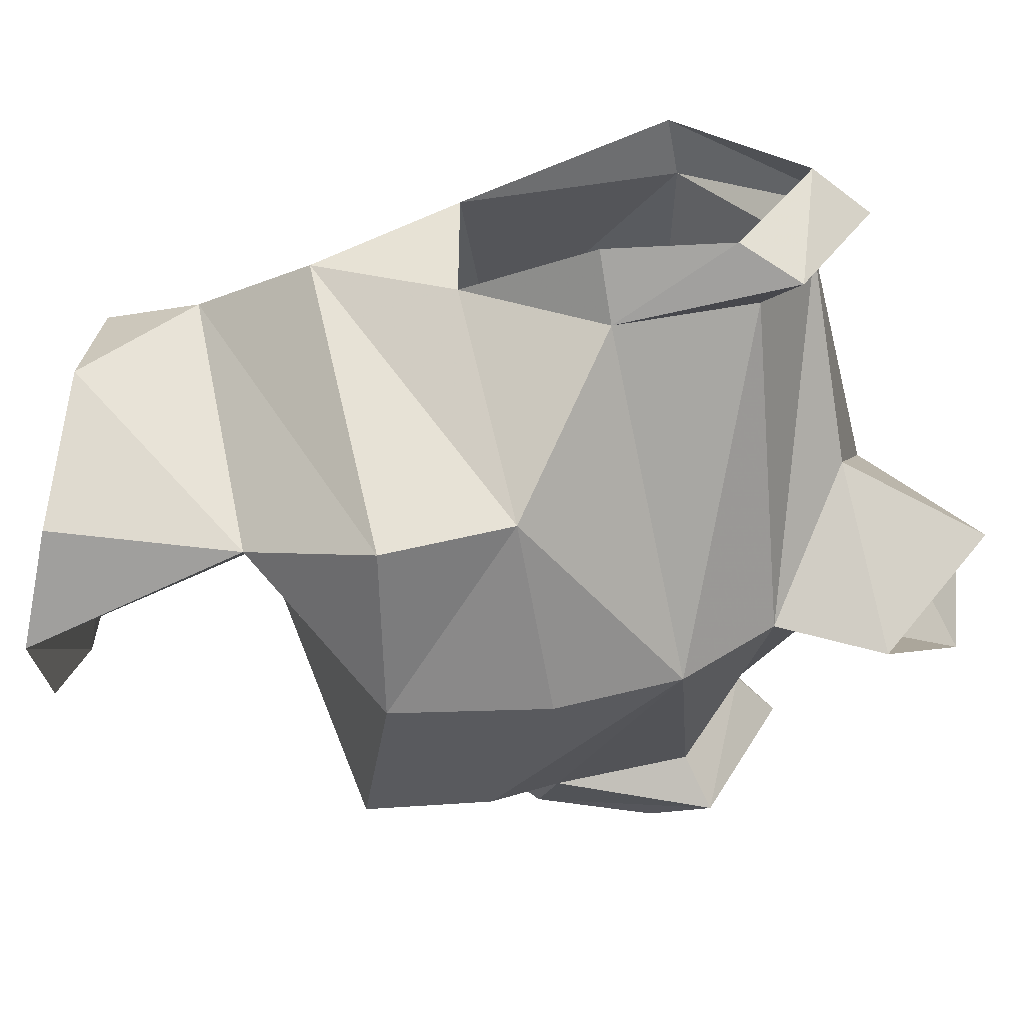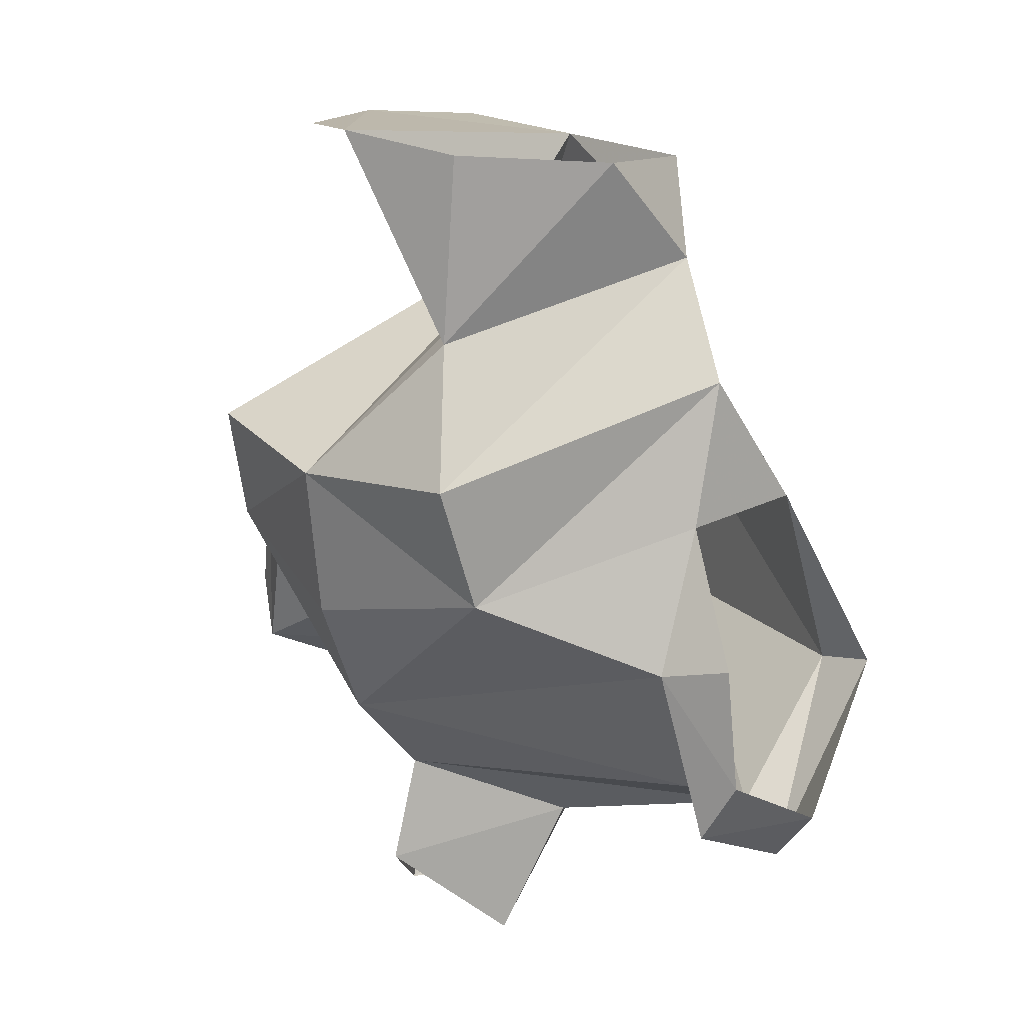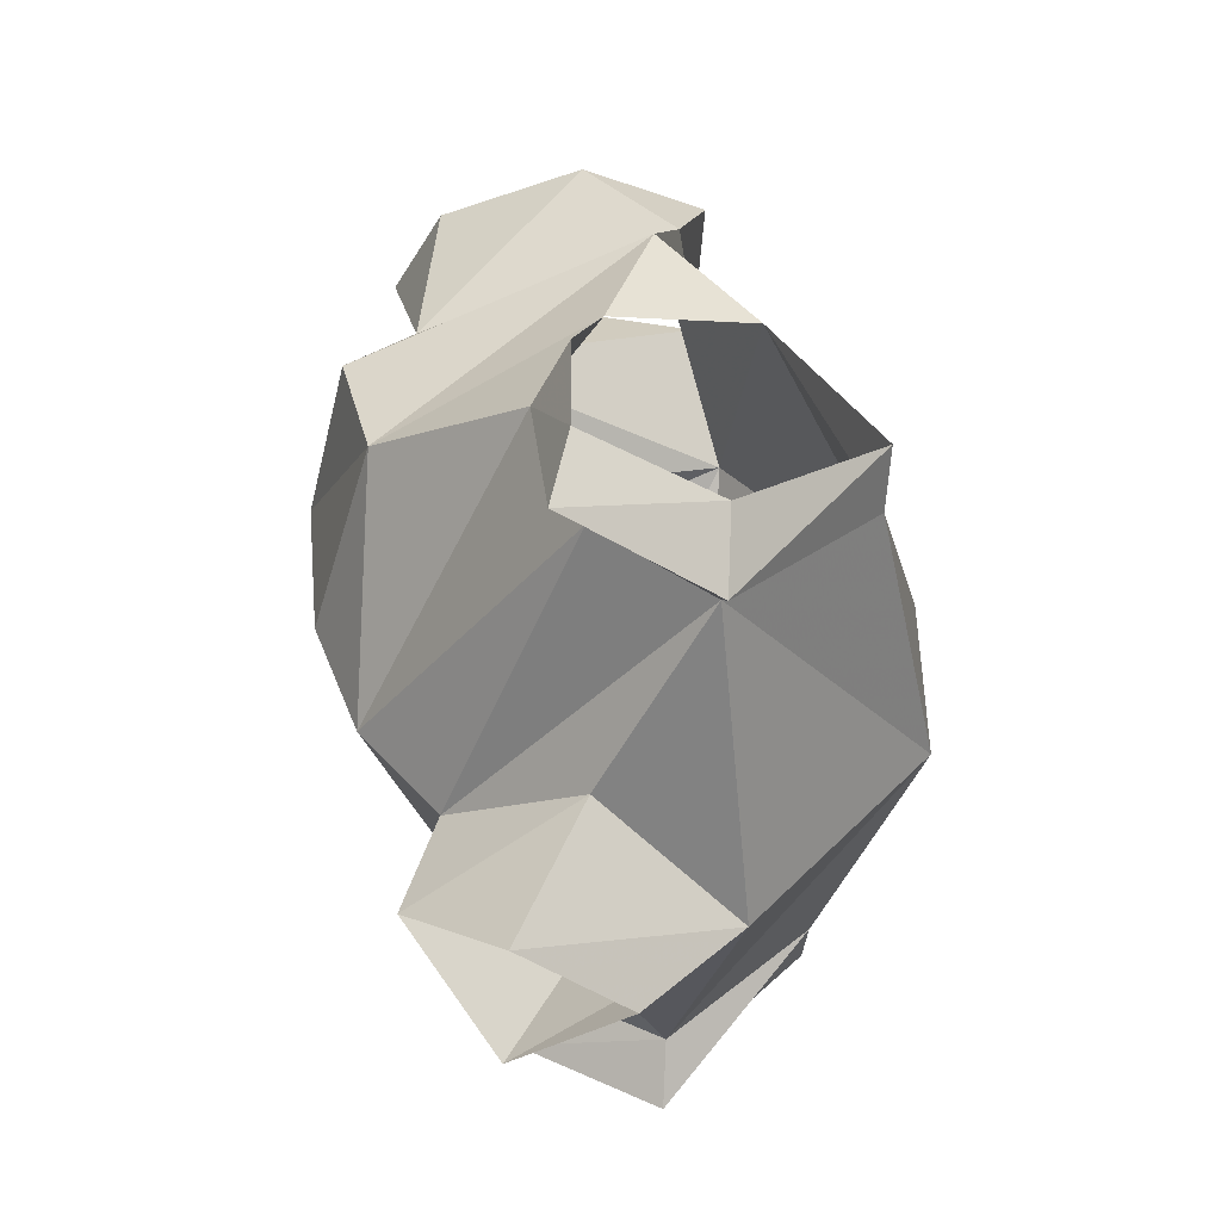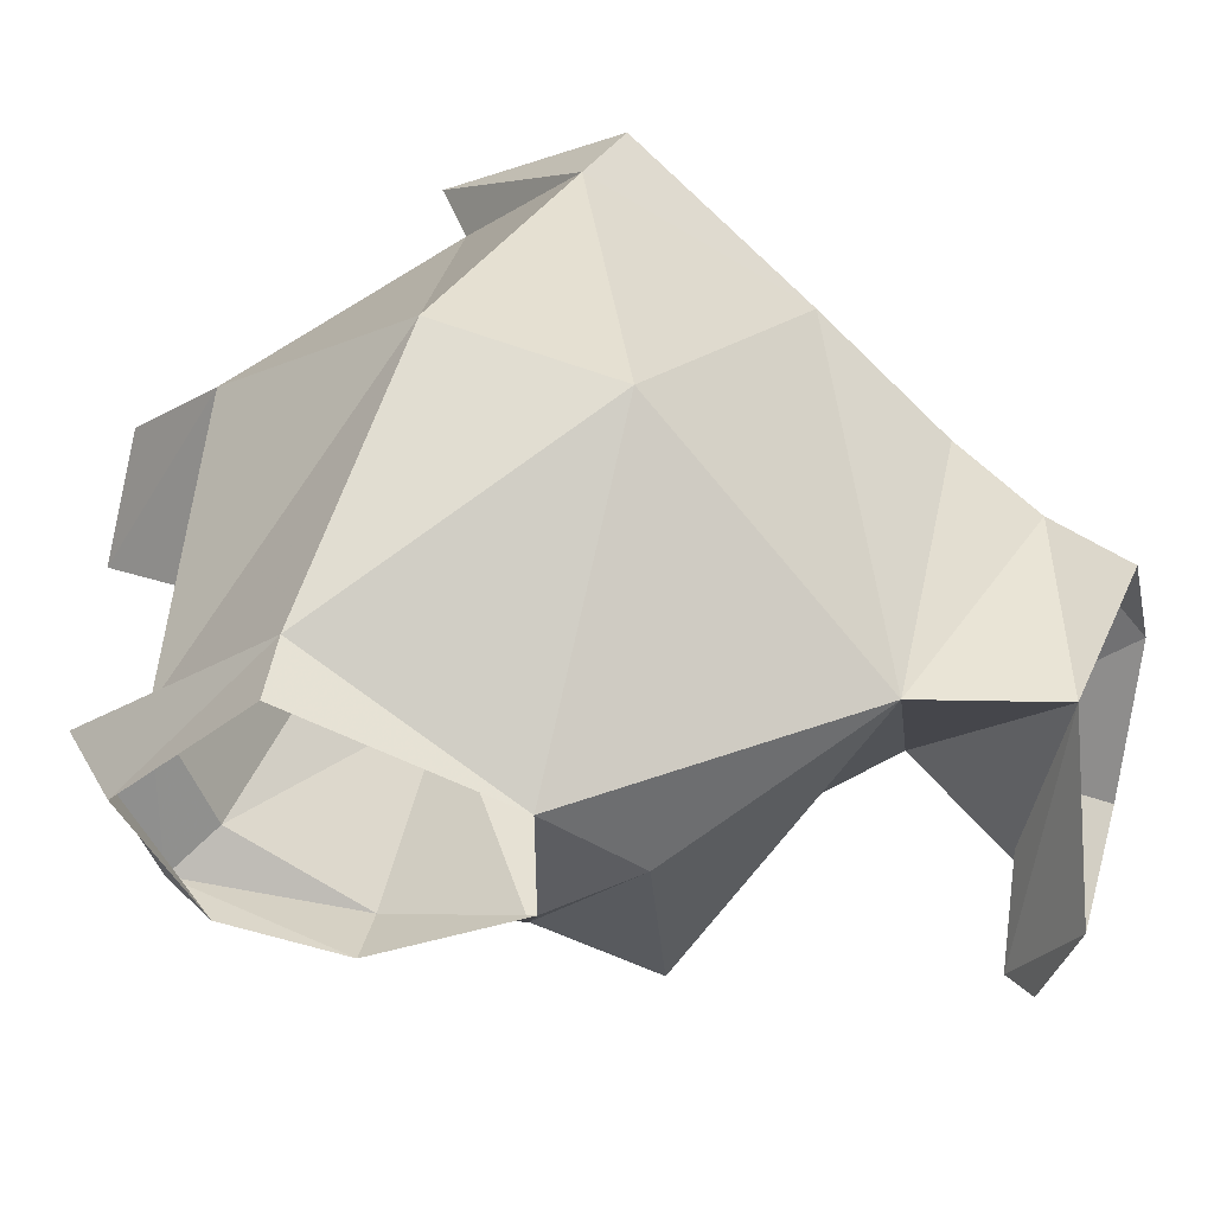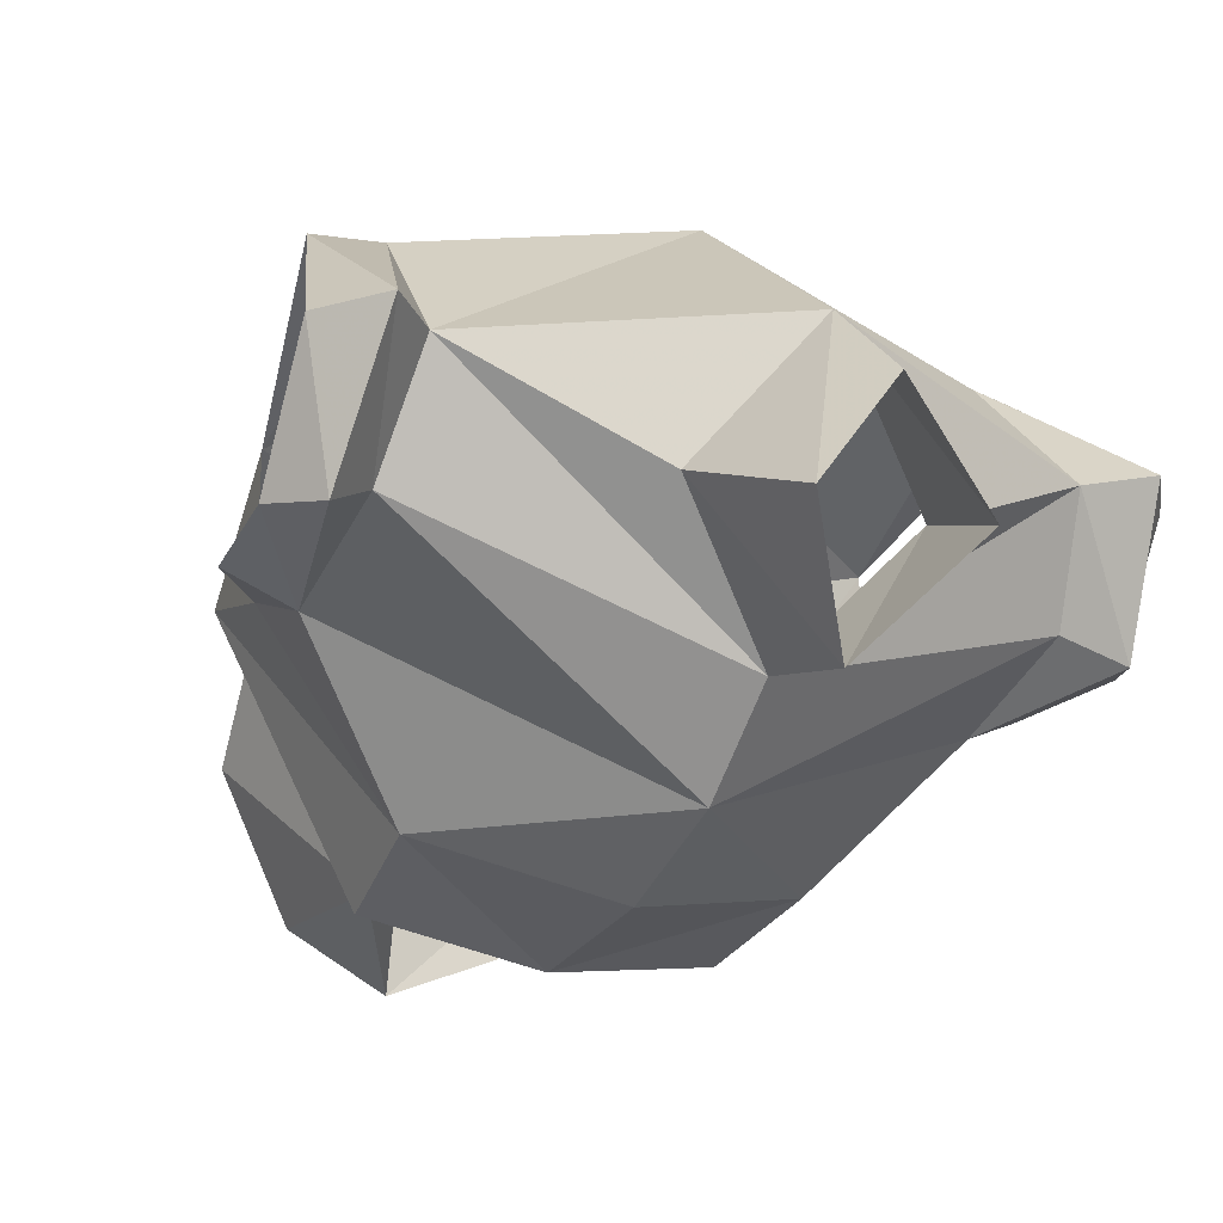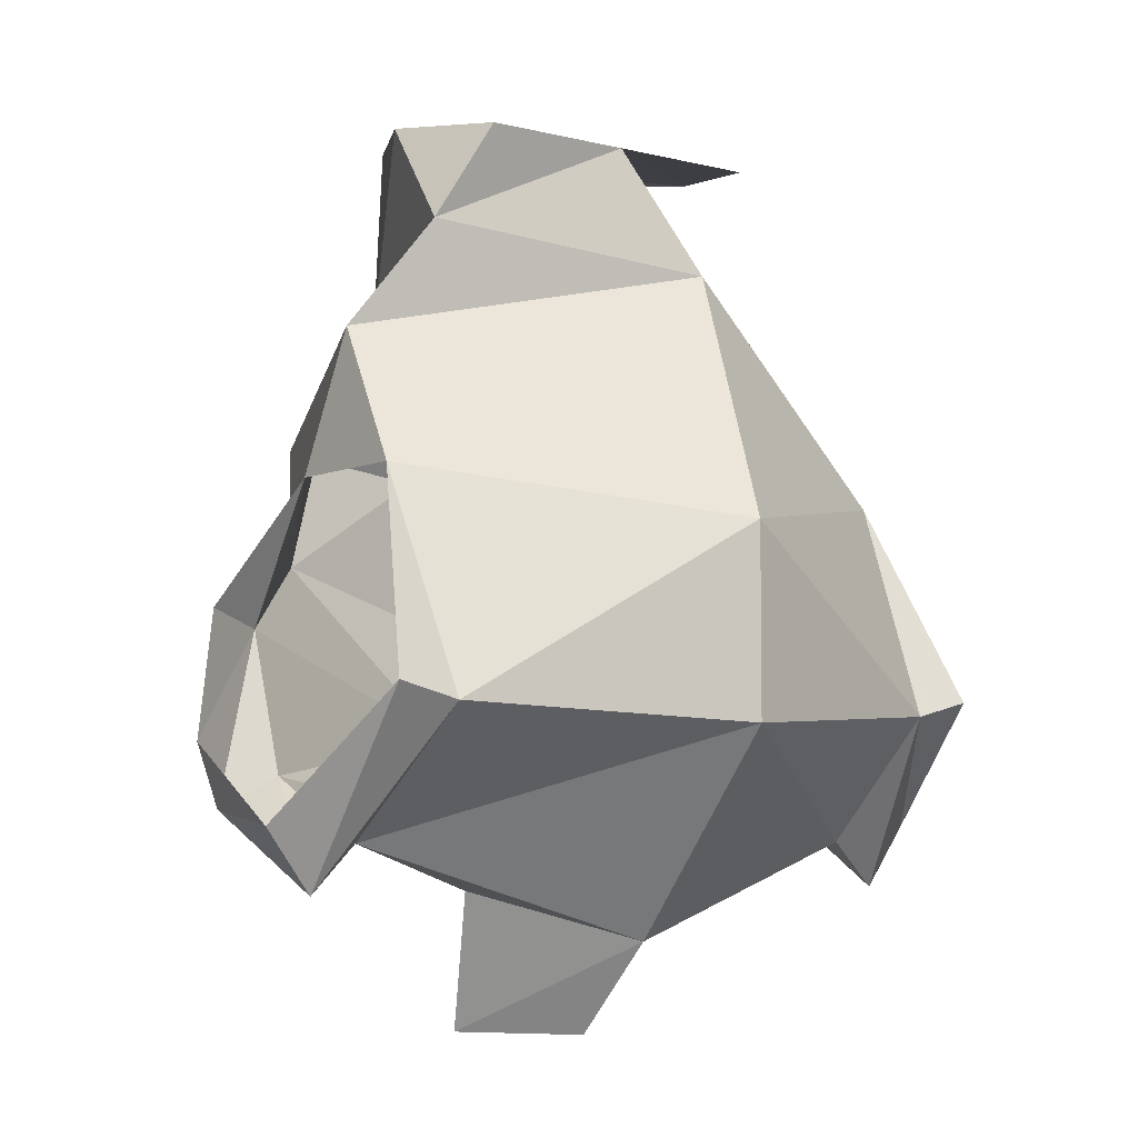
<metadata>
{"format":"obj","ext":"obj","renderer":"f3d","projection":"perspective","resolution":1024,"background":"white","views":[{"elev":-47.9,"azim":-93.8,"up":"+Z"},{"elev":20.7,"azim":-133.2,"up":"+Y"},{"elev":-44.3,"azim":-93.4,"up":"+Y"},{"elev":51.1,"azim":113.9,"up":"+Z"},{"elev":-22.5,"azim":-27.7,"up":"+Z"},{"elev":-5.8,"azim":-37.4,"up":"+Y"}]}
</metadata>
<code>
v 0 -1.422 0.1562
v -0.03906 -1.469 0.2031
v -0.05469 -1.398 0.2344
v 0 -1.367 0.1719
v 0.05469 -1.398 0.2344
v 0.03906 -1.469 0.2031
v 0 -1.422 0.3047
v 0 -1.469 0.2578
v -0.1484 -1.375 0.2812
v -0.1562 -1.344 0.2266
v 0 -1.32 0.1328
v 0.1562 -1.344 0.2266
v 0.1484 -1.375 0.2812
v 0 -1.32 0.3906
v -0.1406 -1.312 0.3516
v -0.1719 -1.398 0.2812
v -0.1797 -1.359 0.2109
v -0.1562 -1.273 0.2031
v -0.09375 -1.234 0.1328
v 0 -1.258 0.1094
v 0.09375 -1.234 0.1328
v 0.1562 -1.273 0.2031
v 0.1797 -1.359 0.2109
v 0.1719 -1.398 0.2812
v 0.1406 -1.312 0.3516
v 0 -1.227 0.3906
v -0.1484 -1.203 0.3047
v -0.1719 -1.305 0.3516
v -0.1953 -1.367 0.2812
v -0.1953 -1.328 0.2188
v -0.1875 -1.266 0.2188
v -0.1484 -1.203 0.2344
v -0.1406 -1.133 0.2578
v -0.08594 -1.172 0.1172
v 0 -1.18 0.1016
v 0.08594 -1.172 0.1172
v 0.125 -1.164 0.2578
v 0.1484 -1.203 0.2344
v 0.1875 -1.266 0.2188
v 0.1953 -1.328 0.2188
v 0.1953 -1.367 0.2812
v 0.1719 -1.305 0.3516
v 0.1484 -1.203 0.3047
v 0.03906 -1.094 0.3047
v -0.1016 -1.078 0.2734
v 0 -1.031 0.2891
v -0.07812 -1.031 0.2891
v -0.09375 -1.023 0.2266
v -0.05469 -1.109 0.1484
v -0.03906 -1.109 0.1641
v -0.05469 -1.016 0.1562
v 0 -1.008 0.1328
v 0.09375 -1.023 0.2266
v 0.07812 -1.031 0.2891
v 0.05469 -1.016 0.1562
f 1 2 3
f 1 3 4
f 1 4 5
f 1 5 6
f 4 10 11
f 4 11 12
f 7 13 14
f 7 14 9
f 9 14 15
f 10 18 11
f 11 22 12
f 13 25 14
f 19 32 33
f 19 33 34
f 19 34 35
f 19 35 20
f 20 35 21
f 21 35 36
f 21 36 37
f 21 37 38
f 26 43 44
f 26 44 27
f 27 44 33
f 27 33 32
f 45 46 47
f 45 47 48
f 45 48 49
f 37 44 43
f 37 43 38
f 49 51 52
f 49 48 51
f 6 5 7
f 6 7 8
f 8 7 2
f 2 7 3
f 3 7 9
f 5 13 7
f 9 15 16
f 9 16 10
f 10 16 17
f 10 17 18
f 11 18 19
f 11 19 20
f 11 20 21
f 11 21 22
f 12 22 23
f 12 23 13
f 13 23 24
f 13 24 25
f 14 25 26
f 14 26 15
f 15 26 27
f 18 32 19
f 21 38 22
f 25 43 26
f 45 33 44
f 45 44 46
f 45 49 34
f 45 34 33
f 35 34 49
f 3 9 4
f 4 9 10
f 4 12 13
f 4 13 5
f 15 27 28
f 15 28 16
f 16 28 29
f 16 29 17
f 17 29 30
f 17 30 18
f 18 30 31
f 18 31 32
f 22 38 39
f 22 39 23
f 23 39 40
f 23 40 24
f 24 40 41
f 24 41 25
f 25 41 42
f 25 42 43
f 35 49 50
f 49 52 50
f 53 52 55
f 35 50 44
f 35 44 36
f 36 44 37
f 50 52 46
f 50 46 44
f 53 54 46
f 53 46 52

</code>
